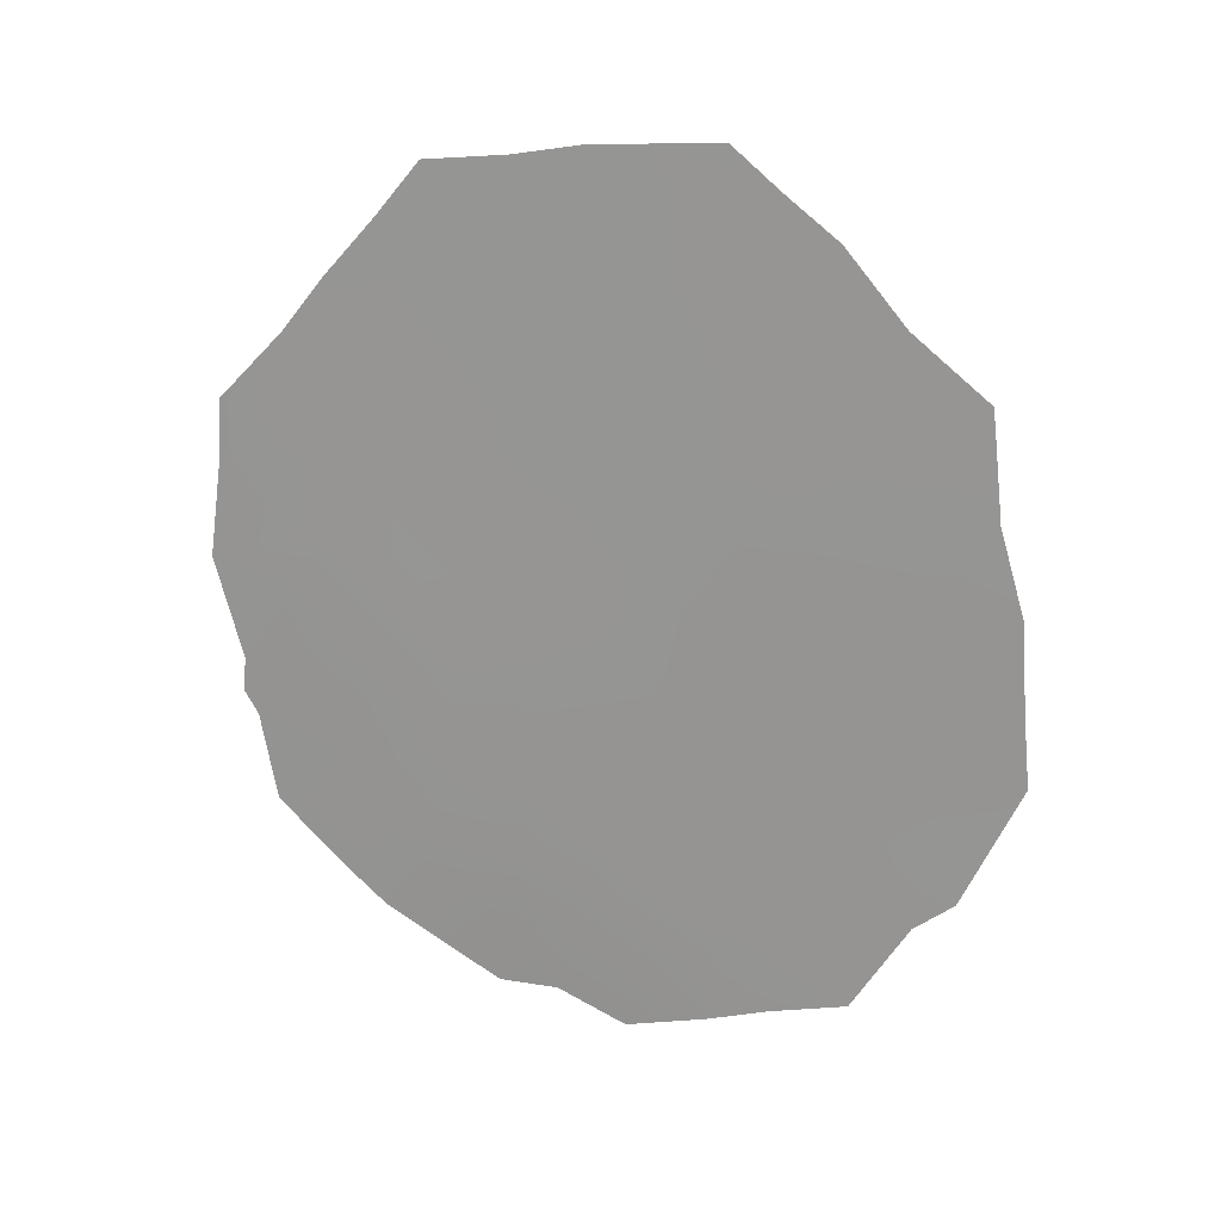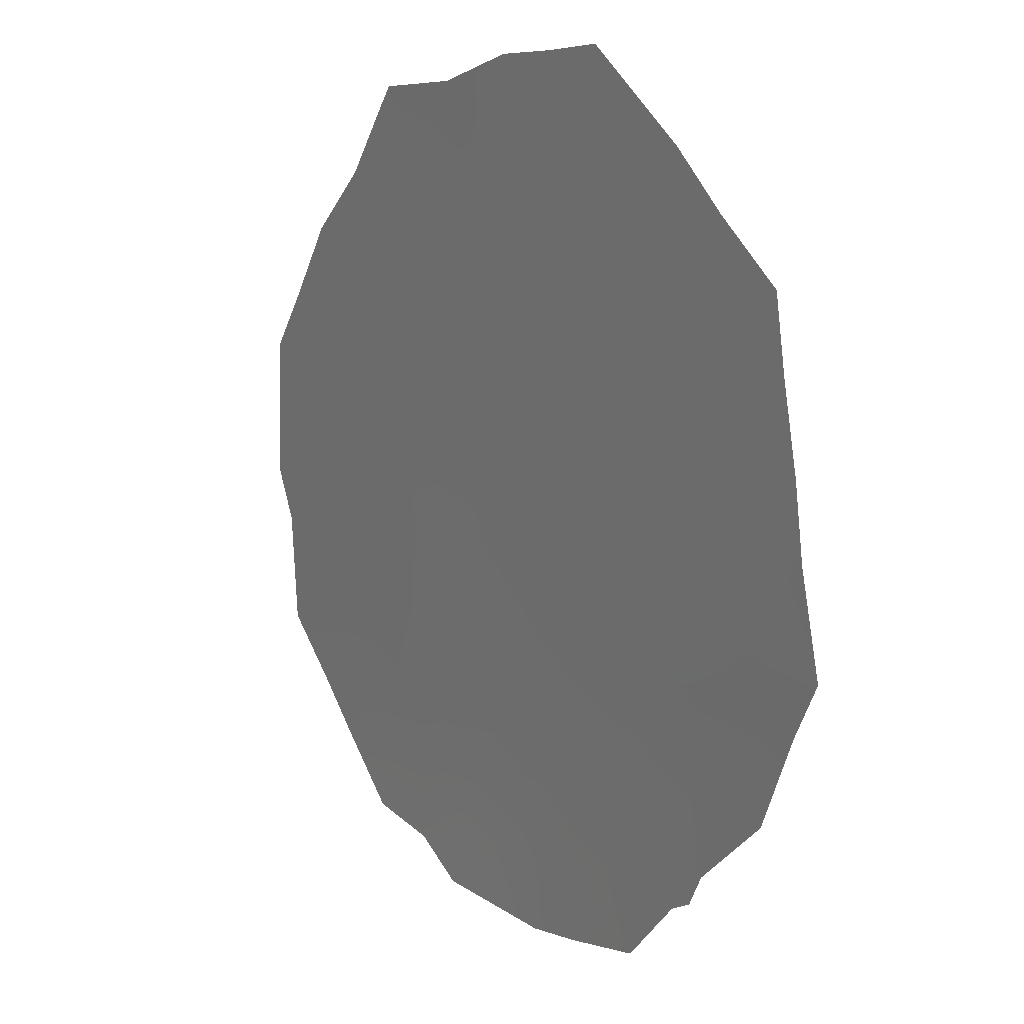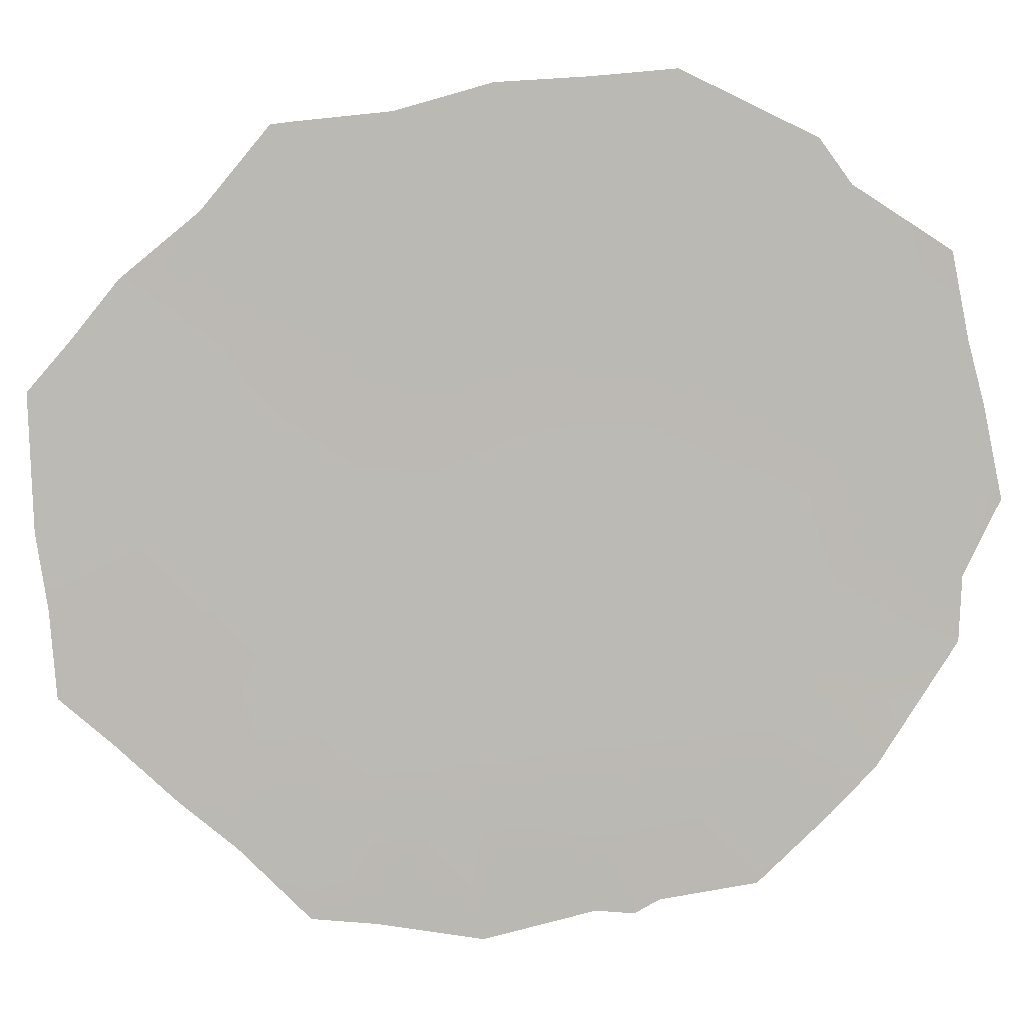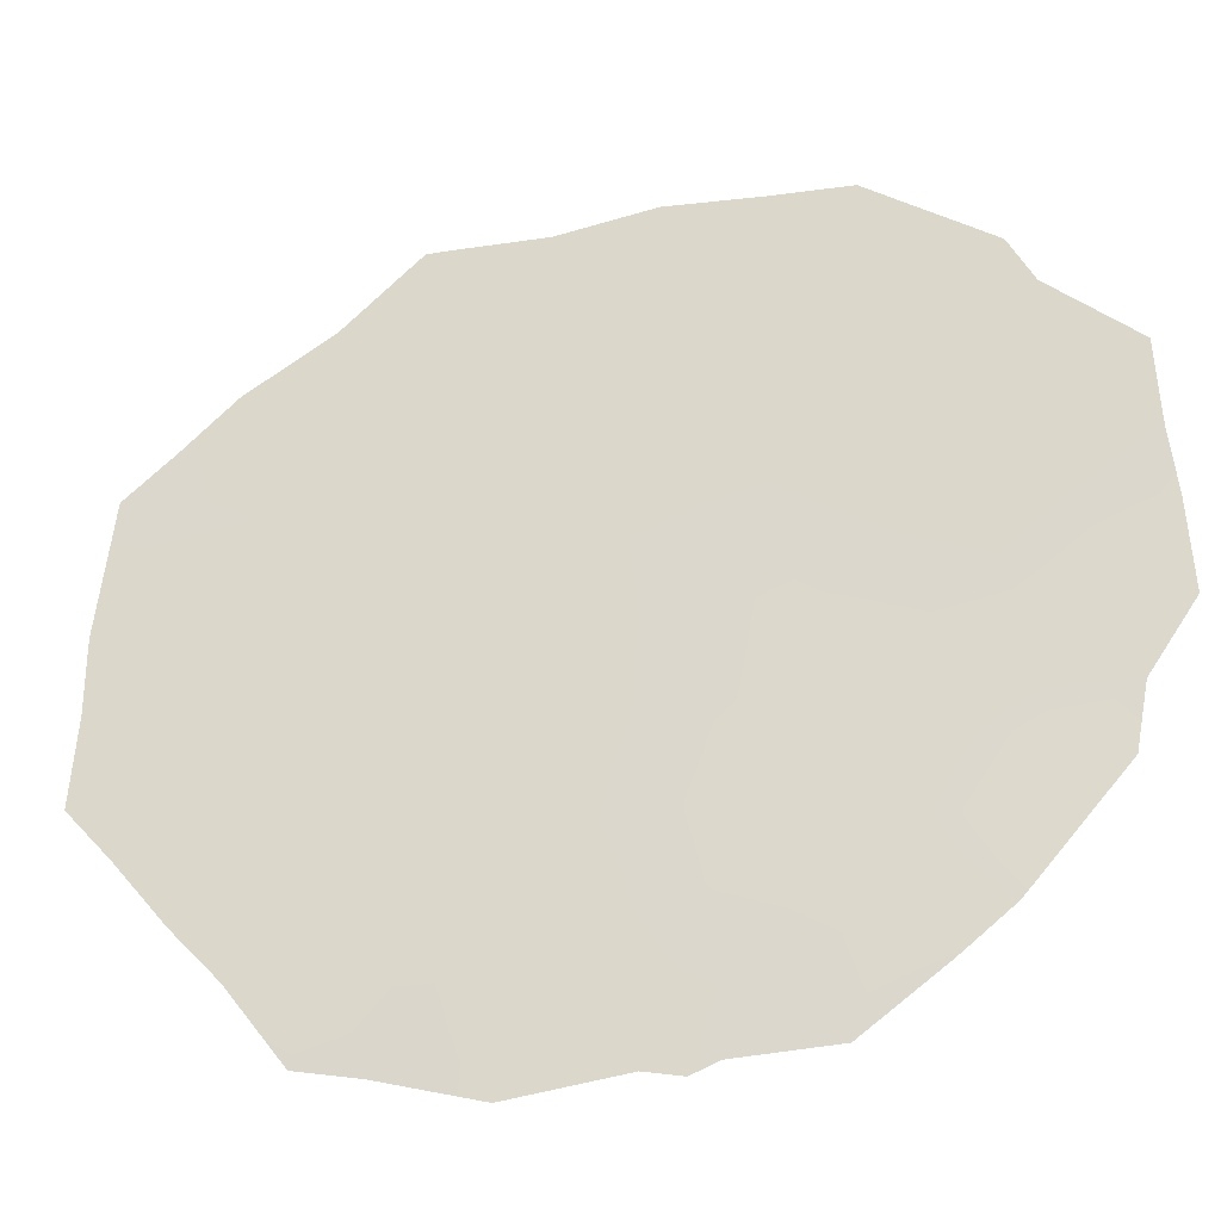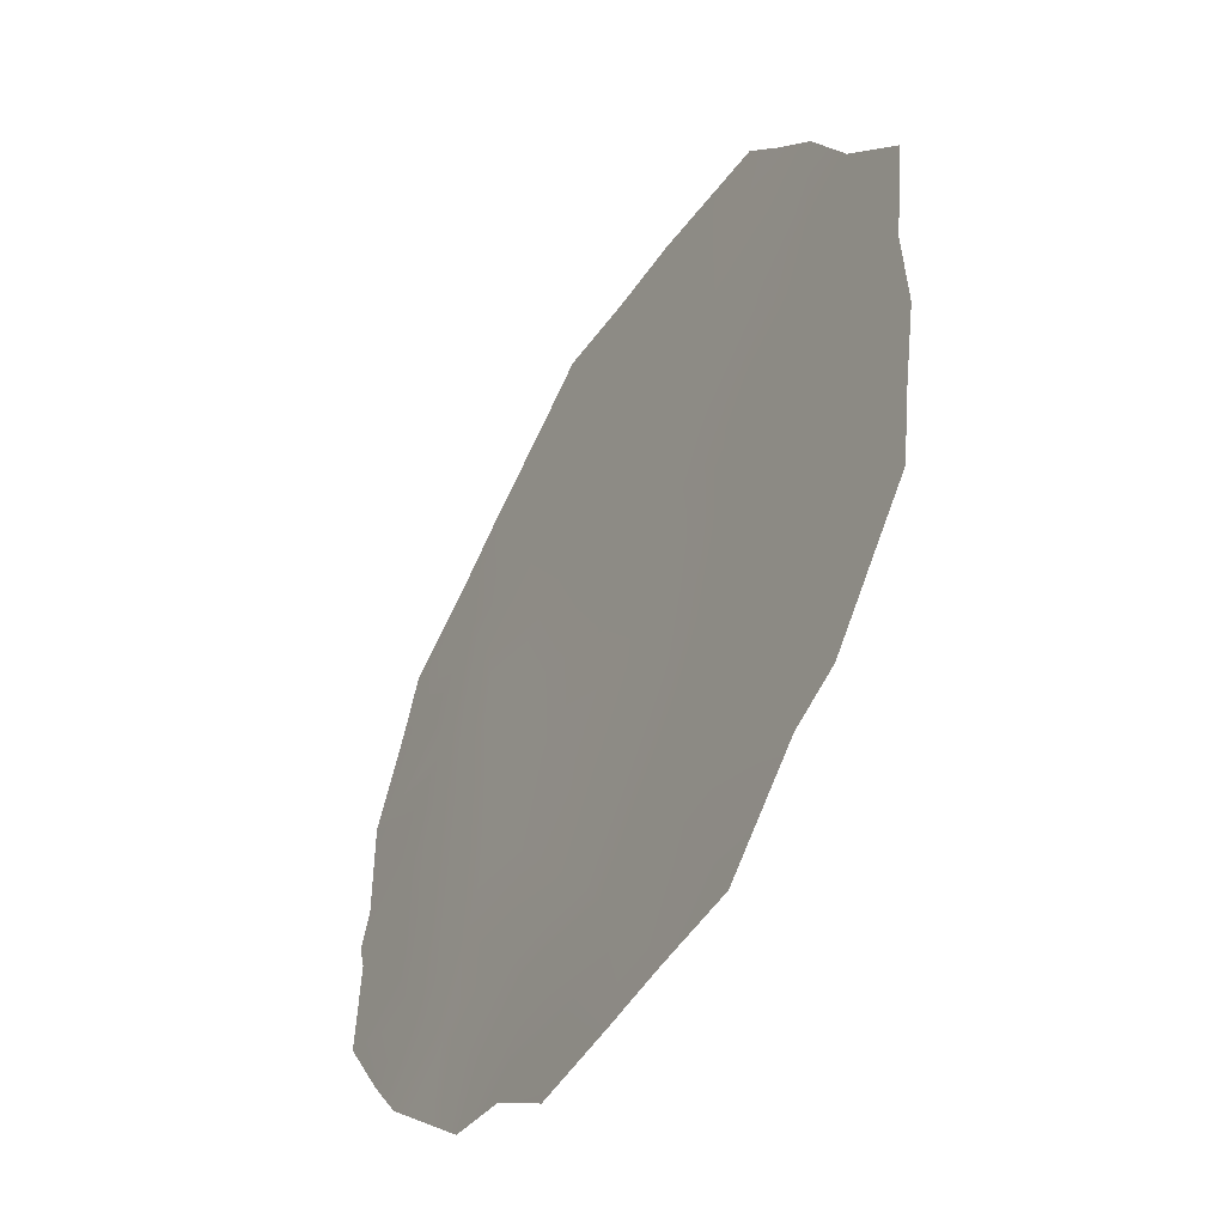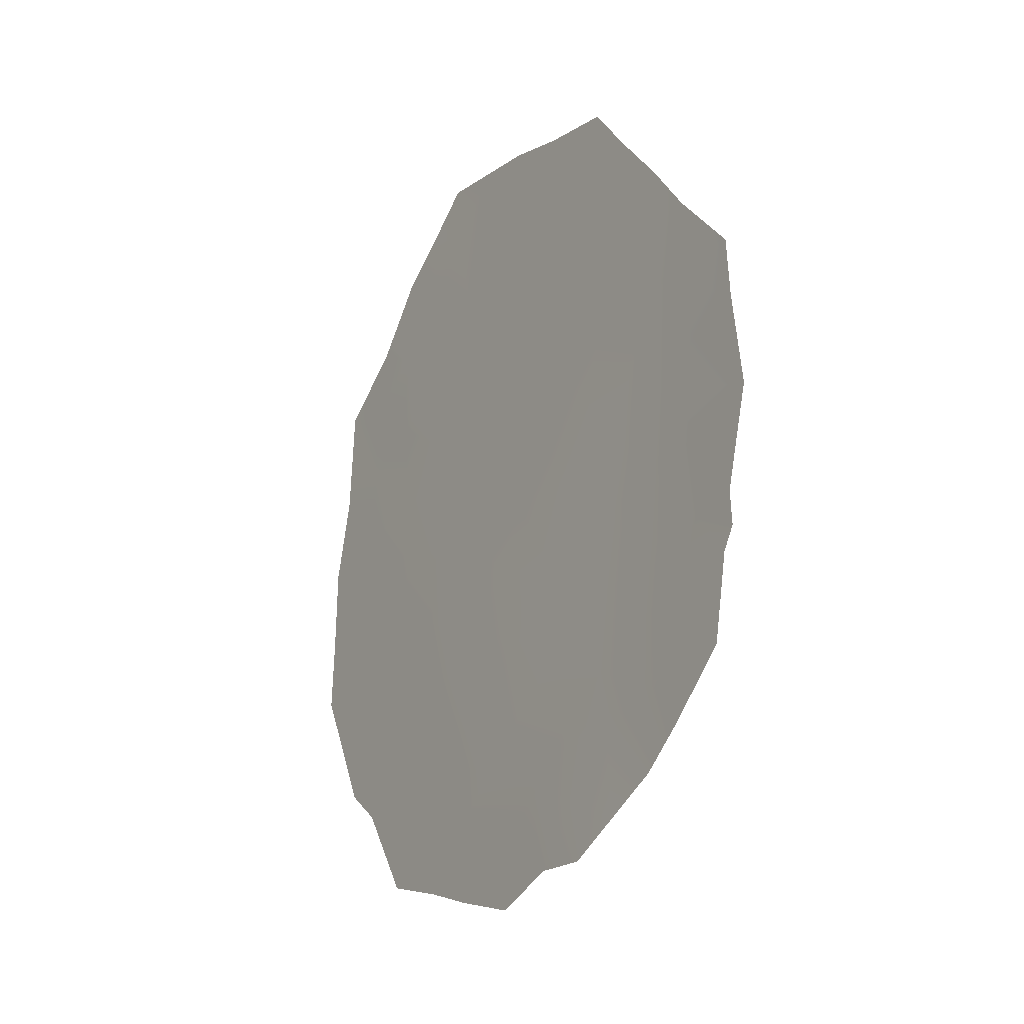
<metadata>
{"format":"obj","ext":"obj","renderer":"f3d","projection":"perspective","resolution":1024,"background":"white","views":[{"elev":20.6,"azim":134.1,"up":"+Z"},{"elev":-47.2,"azim":-16.6,"up":"+Y"},{"elev":37.7,"azim":90.9,"up":"+Y"},{"elev":1.2,"azim":107.3,"up":"+Y"},{"elev":49.5,"azim":-173.1,"up":"+Y"},{"elev":-18.7,"azim":-3.6,"up":"+Z"}]}
</metadata>
<code>
v 93.33 83.59 40.71
v 91.83 85.91 45.84
v 93.1 83.91 42.55
v 95.16 80.61 41.06
v 93.49 83.22 44.12
v 95.38 80.21 42.91
v 94.63 81.36 44.34
v 94.49 81.49 47.41
v 92.18 85.47 41.62
v 92.58 84.87 39.31
v 94.21 82.12 42.24
v 95.81 79.43 44.45
v 93.58 83.22 38.6
v 94.35 81.93 39.93
v 93.96 82.42 45.76
v 92.79 84.32 45.88
v 96.14 78.95 41.81
v 96.05 79.09 41.52
v 91.88 86.03 39.52
v 91.61 86.46 39.9
v 91.21 87.08 41.45
v 92.34 85 47.66
v 91.96 85.67 46.74
v 95.44 79.94 47.02
v 94.28 81.82 48.49
v 94.81 80.94 48.39
v 91.42 86.64 44.59
v 91.46 86.53 45.7
v 95.26 80.45 39.1
v 94.49 81.67 38.21
v 91.47 86.5 45.96
v 91.26 86.93 43.48
v 96.29 78.65 43.53
v 92.26 85.43 38.4
v 92.76 84.59 38.2
v 93.15 83.94 38
v 95.95 79.28 40.42
v 92.99 83.91 48.7
v 93.82 82.56 48.63
v 95.73 79.5 46.35
v 96.15 78.81 45.5
v 93.67 83.05 37.78
v 94.11 82.31 38.19
v 96.12 78.97 42.25
v 92.66 84.58 44.89
v 92.93 84.16 44.1
v 93.16 83.75 44.96
v 92.23 85.35 42.89
v 92.69 84.6 42.17
v 92.74 84.48 43.2
v 94.83 81.1 42.61
v 94.74 81.27 41.58
v 95.26 80.42 41.92
v 92.4 85.14 40.42
v 91.88 85.99 40.66
v 92.1 85.66 39.7
v 91.61 86.41 41.56
v 91.41 86.77 40.67
v 93.16 83.69 46.75
v 92.69 84.45 47.11
v 94.06 82.29 44.17
v 93.85 82.68 43.25
v 94.42 81.73 43.35
v 94.28 82.03 41.02
v 94.77 81.24 40.55
v 94.94 80.76 47.3
v 95.1 80.49 47.75
v 92.26 85.22 45.34
v 91.84 85.93 44.86
v 94.43 81.79 38.97
v 94.88 81.06 38.66
v 94.83 81.15 39.56
v 91.79 86.05 43.74
v 91.72 86.21 42.6
v 92.78 84.49 41.11
v 93.21 83.76 41.72
v 91.24 87 42.41
v 95.52 79.93 43.86
v 95.83 79.43 43.13
v 94.22 81.97 46.57
v 94.43 81.64 45.83
v 93.41 83.32 45.79
v 93.68 82.85 46.61
v 94.86 80.96 45.43
v 94.28 81.91 45.05
v 93.72 82.82 44.95
v 93.08 84.05 38.97
v 95.61 79.85 41.16
v 93.28 83.59 43.29
v 93.58 83.13 42.41
v 95.19 80.45 44.58
v 95.51 79.89 45.4
v 95.31 80.36 40.2
v 95.54 79.98 39.61
v 93.05 83.84 47.81
v 92.69 84.42 48.2
v 94.99 80.81 43.61
v 93.75 82.88 41.42
v 93.4 83.24 48.67
v 93.96 82.37 47.47
v 92.93 84.26 40.04
v 96.19 78.78 44.75
v 93.45 83.4 39.63
v 93.85 82.74 40.32
v 95.79 79.52 42.11
v 92.28 85.14 46.45
v 94.75 81.09 46.5
v 93.48 83.15 47.58
v 92.33 85.14 44.12
v 93.78 82.64 48.16
v 93.97 82.58 39.24
v 95.18 80.4 46.37
f 45 46 47
f 48 49 50
f 51 52 53
f 105 18 17
f 54 55 56
f 34 56 19
f 57 58 55
f 59 95 60
f 61 62 63
f 52 64 65
f 2 106 23
f 66 24 67
f 69 28 27
f 70 71 72
f 2 31 28
f 48 73 74
f 75 76 49
f 74 77 57
f 78 79 33
f 10 56 34
f 82 83 59
f 84 81 85
f 85 86 61
f 88 105 53
f 89 90 62
f 50 89 46
f 91 97 78
f 98 90 76
f 108 100 110
f 54 101 75
f 12 33 102
f 100 83 80
f 13 36 42
f 103 101 87
f 10 34 35
f 64 98 104
f 65 72 93
f 82 47 86
f 14 111 70
f 111 104 103
f 63 51 97
f 105 17 44
f 6 105 79
f 31 2 23
f 105 88 18
f 16 45 47
f 47 46 5
f 48 9 49
f 50 49 3
f 6 51 53
f 51 11 52
f 53 52 4
f 10 54 56
f 54 9 55
f 56 55 20
f 56 20 19
f 9 57 55
f 57 21 58
f 55 58 20
f 16 59 60
f 59 108 95
f 7 61 63
f 61 5 62
f 63 62 11
f 4 52 65
f 52 11 64
f 65 64 14
f 25 8 26
f 8 66 26
f 67 26 66
f 16 68 45
f 68 2 69
f 45 68 109
f 14 70 72
f 70 30 71
f 72 71 29
f 9 48 74
f 48 109 73
f 74 73 32
f 9 75 49
f 75 1 76
f 49 76 3
f 9 74 57
f 74 32 77
f 57 77 21
f 78 6 79
f 12 78 33
f 80 107 8
f 81 80 15
f 16 82 59
f 82 15 83
f 59 83 108
f 7 84 85
f 85 81 15
f 7 85 61
f 85 15 86
f 61 86 5
f 87 35 36
f 35 87 10
f 13 87 36
f 4 88 53
f 53 105 6
f 5 89 62
f 89 3 90
f 62 90 11
f 50 3 89
f 46 89 5
f 7 91 84
f 91 12 92
f 93 94 37
f 95 38 96
f 12 91 78
f 91 7 97
f 78 97 6
f 1 98 76
f 98 11 90
f 76 90 3
f 110 39 99
f 95 99 38
f 100 8 25
f 100 25 110
f 9 54 75
f 54 10 101
f 75 101 1
f 8 100 80
f 100 108 83
f 80 83 15
f 13 103 87
f 103 1 101
f 87 101 10
f 14 64 104
f 64 11 98
f 104 98 1
f 4 65 93
f 65 14 72
f 93 72 29
f 94 93 29
f 15 82 86
f 82 16 47
f 86 47 5
f 111 43 70
f 30 70 43
f 13 43 111
f 111 14 104
f 103 104 1
f 7 63 97
f 63 11 51
f 97 51 6
f 105 44 79
f 33 79 44
f 2 68 106
f 68 16 106
f 106 60 22
f 106 22 23
f 28 69 2
f 109 69 73
f 32 73 27
f 37 88 93
f 88 37 18
f 81 107 80
f 108 99 95
f 13 42 43
f 45 109 46
f 50 109 48
f 60 95 96
f 8 107 66
f 46 109 50
f 60 96 22
f 108 110 99
f 39 110 25
f 24 112 40
f 92 102 41
f 13 111 103
f 69 27 73
f 68 69 109
f 40 112 92
f 106 16 60
f 84 107 81
f 88 4 93
f 107 112 66
f 40 92 41
f 84 112 107
f 92 12 102
f 91 92 84
f 112 84 92
f 112 24 66

</code>
